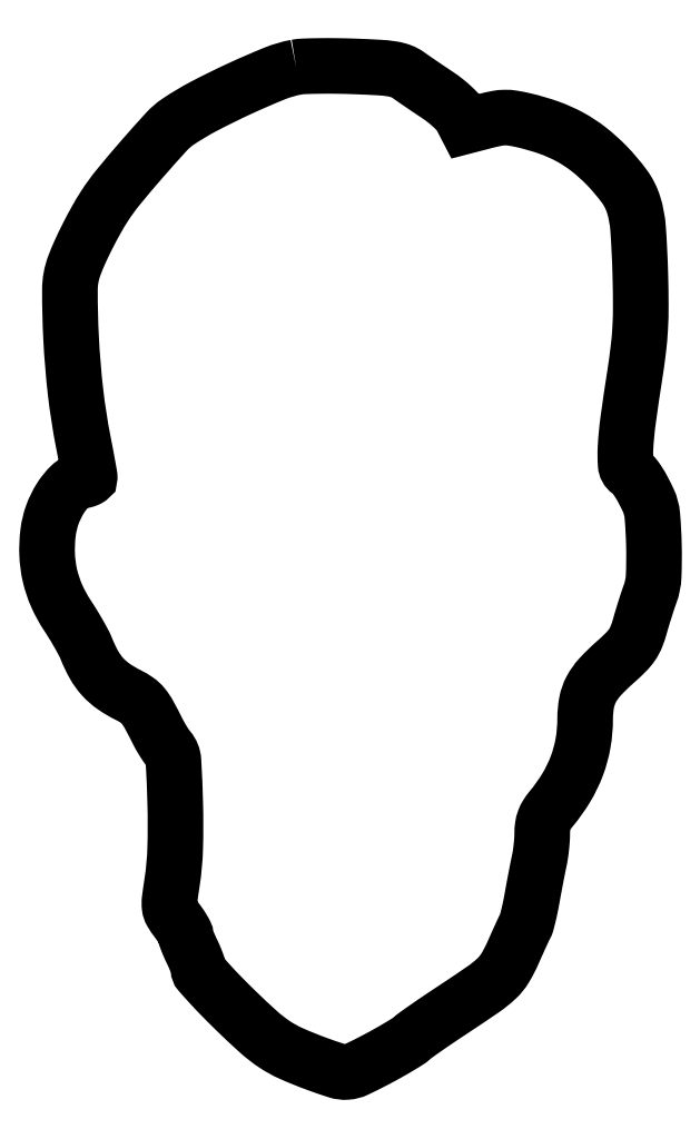
<metadata>
{"format":"dxf","ext":"dxf","renderer":"ezdxf+matplotlib","layout":"modelspace","background":"white","min_lineweight":24,"dpi":150}
</metadata>
<code>
0
SECTION
2
ENTITIES
0
POLYLINE
8
0
66
1
70
1
0
VERTEX
8
0
10
75.5
20
305.1
42
0.05074
0
VERTEX
8
0
10
68.97
20
303.2
42
0.01159
0
VERTEX
8
0
10
58.39
20
298.6
42
0.01261
0
VERTEX
8
0
10
47.65
20
293.3
42
0.0275
0
VERTEX
8
0
10
39.76
20
288.6
42
0.05956
0
VERTEX
8
0
10
36.24
20
285.6
42
0.00591
0
VERTEX
8
0
10
28.8
20
277.2
42
0.007679
0
VERTEX
8
0
10
21.57
20
268.7
42
0.02901
0
VERTEX
8
0
10
17.45
20
263
42
0.01491
0
VERTEX
8
0
10
14.97
20
258.9
42
0.01035
0
VERTEX
8
0
10
12.41
20
254.1
42
0.01043
0
VERTEX
8
0
10
10.09
20
249.2
42
0.01693
0
VERTEX
8
0
10
8.344
20
245
42
0.08924
0
VERTEX
8
0
10
7.024
20
237.8
42
0.01351
0
VERTEX
8
0
10
7.377
20
223.1
42
0.0158
0
VERTEX
8
0
10
8.733
20
206.7
42
0.01983
0
VERTEX
8
0
10
11.07
20
191.6
42
-0.001473
0
VERTEX
8
0
10
11.81
20
187.8
42
-0.002184
0
VERTEX
8
0
10
12.43
20
184.4
42
-0.000962
0
VERTEX
8
0
10
12.95
20
181.6
42
-0.04379
0
VERTEX
8
0
10
13
20
181
42
-0.2498
0
VERTEX
8
0
10
12.82
20
180.6
42
-0.04958
0
VERTEX
8
0
10
12.19
20
180.3
42
-0.04184
0
VERTEX
8
0
10
11.3
20
180
42
-0.02795
0
VERTEX
8
0
10
10.25
20
179.8
42
0.165
0
VERTEX
8
0
10
7.215
20
178.4
42
0.05982
0
VERTEX
8
0
10
4.17
20
174.6
42
0.05397
0
VERTEX
8
0
10
1.714
20
169.6
42
0.05557
0
VERTEX
8
0
10
0.4178
20
164.2
42
0.04114
0
VERTEX
8
0
10
0.1263
20
157.5
42
0.0472
0
VERTEX
8
0
10
0.9824
20
151.1
42
0.04729
0
VERTEX
8
0
10
3.018
20
145
42
0.04159
0
VERTEX
8
0
10
6.235
20
139.1
42
-0.008495
0
VERTEX
8
0
10
8.012
20
136.3
42
-0.007954
0
VERTEX
8
0
10
9.733
20
133.4
42
-0.007951
0
VERTEX
8
0
10
11.18
20
130.8
42
-0.02686
0
VERTEX
8
0
10
12
20
129
42
0.03312
0
VERTEX
8
0
10
14.31
20
124.1
42
0.05642
0
VERTEX
8
0
10
16.93
20
120.5
42
0.05759
0
VERTEX
8
0
10
20.27
20
117.6
42
0.03612
0
VERTEX
8
0
10
24.73
20
114.9
42
-0.03777
0
VERTEX
8
0
10
27.38
20
113.4
42
-0.06987
0
VERTEX
8
0
10
29.21
20
111.7
42
-0.04564
0
VERTEX
8
0
10
30.94
20
109.1
42
-0.00859
0
VERTEX
8
0
10
33.59
20
104
42
0.01285
0
VERTEX
8
0
10
34.37
20
102.5
42
0.01045
0
VERTEX
8
0
10
35.29
20
101
42
0.01059
0
VERTEX
8
0
10
36.19
20
99.6
42
0.02691
0
VERTEX
8
0
10
36.92
20
98.65
42
-0.1638
0
VERTEX
8
0
10
38.36
20
95.05
42
-0.007774
0
VERTEX
8
0
10
38.91
20
81.89
42
-0.01376
0
VERTEX
8
0
10
38.89
20
68.49
42
-0.03095
0
VERTEX
8
0
10
37.97
20
58.37
42
0.006109
0
VERTEX
8
0
10
37.21
20
53.05
42
0.06201
0
VERTEX
8
0
10
37.2
20
50.83
42
0.1038
0
VERTEX
8
0
10
37.78
20
49.11
42
0.02966
0
VERTEX
8
0
10
39.36
20
46.78
42
-0.01243
0
VERTEX
8
0
10
40.37
20
45.38
42
-0.01606
0
VERTEX
8
0
10
41.22
20
44.04
42
-0.01384
0
VERTEX
8
0
10
41.86
20
42.9
42
-0.1212
0
VERTEX
8
0
10
42
20
42.34
42
0.08466
0
VERTEX
8
0
10
42.1
20
41.76
42
0.008853
0
VERTEX
8
0
10
42.59
20
40.44
42
0.01077
0
VERTEX
8
0
10
43.23
20
38.89
42
0.008435
0
VERTEX
8
0
10
44
20
37.24
42
-0.0117
0
VERTEX
8
0
10
44.77
20
35.55
42
-0.01357
0
VERTEX
8
0
10
45.41
20
33.91
42
-0.01264
0
VERTEX
8
0
10
45.88
20
32.51
42
-0.07474
0
VERTEX
8
0
10
46
20
31.74
42
0.182
0
VERTEX
8
0
10
46.32
20
30.88
42
0.004348
0
VERTEX
8
0
10
49.22
20
27.64
42
0.00898
0
VERTEX
8
0
10
52.76
20
23.88
42
0.005912
0
VERTEX
8
0
10
56.96
20
19.67
42
0.009965
0
VERTEX
8
0
10
64.12
20
12.95
42
0.03685
0
VERTEX
8
0
10
69.01
20
9.157
42
0.04222
0
VERTEX
8
0
10
74.06
20
6.382
42
0.01614
0
VERTEX
8
0
10
81.5
20
3.362
42
0.0111
0
VERTEX
8
0
10
87.87
20
1.173
42
0.09486
0
VERTEX
8
0
10
90.85
20
0.8142
42
0.09376
0
VERTEX
8
0
10
93.76
20
1.579
42
0.01073
0
VERTEX
8
0
10
99.86
20
4.638
42
0.006012
0
VERTEX
8
0
10
103.3
20
6.517
42
0.007005
0
VERTEX
8
0
10
106.6
20
8.386
42
0.006286
0
VERTEX
8
0
10
109.2
20
10.04
42
0.04142
0
VERTEX
8
0
10
110.5
20
10.99
42
-0.02689
0
VERTEX
8
0
10
111.8
20
12.02
42
-0.00306
0
VERTEX
8
0
10
114.8
20
14.19
42
-0.003693
0
VERTEX
8
0
10
118.5
20
16.71
42
-0.002998
0
VERTEX
8
0
10
122.5
20
19.36
42
0.004719
0
VERTEX
8
0
10
132.1
20
25.82
42
0.03852
0
VERTEX
8
0
10
136.2
20
29.14
42
0.06845
0
VERTEX
8
0
10
138.8
20
32.29
42
0.03218
0
VERTEX
8
0
10
141.2
20
36.95
42
-0.001892
0
VERTEX
8
0
10
142.3
20
39.57
42
-0.002284
0
VERTEX
8
0
10
143.5
20
42.02
42
-0.001941
0
VERTEX
8
0
10
144.4
20
44.07
42
-0.01554
0
VERTEX
8
0
10
144.9
20
45
42
0.05817
0
VERTEX
8
0
10
145.3
20
45.96
42
0.007359
0
VERTEX
8
0
10
145.8
20
48.12
42
0.008555
0
VERTEX
8
0
10
146.4
20
50.71
42
0.007014
0
VERTEX
8
0
10
146.9
20
53.5
42
-0.001953
0
VERTEX
8
0
10
147.5
20
56.49
42
-0.0016
0
VERTEX
8
0
10
148.1
20
59.68
42
-0.001616
0
VERTEX
8
0
10
148.7
20
62.6
42
-0.004272
0
VERTEX
8
0
10
149.1
20
64.69
42
0.01642
0
VERTEX
8
0
10
149.4
20
66.6
42
0.009919
0
VERTEX
8
0
10
149.7
20
68.88
42
0.009931
0
VERTEX
8
0
10
149.9
20
71.16
42
0.01714
0
VERTEX
8
0
10
150
20
73.06
42
-0.03533
0
VERTEX
8
0
10
150.2
20
75.21
42
-0.05276
0
VERTEX
8
0
10
150.6
20
77.04
42
-0.05206
0
VERTEX
8
0
10
151.5
20
78.75
42
-0.0333
0
VERTEX
8
0
10
152.8
20
80.55
42
0.03758
0
VERTEX
8
0
10
157.3
20
86.93
42
0.04589
0
VERTEX
8
0
10
160.5
20
93.52
42
0.04703
0
VERTEX
8
0
10
162.4
20
100.4
42
0.04294
0
VERTEX
8
0
10
163
20
107.8
42
-0.04619
0
VERTEX
8
0
10
163.5
20
112.7
42
-0.07555
0
VERTEX
8
0
10
164.8
20
116.7
42
-0.06484
0
VERTEX
8
0
10
167.5
20
120.4
42
-0.02595
0
VERTEX
8
0
10
172
20
124.8
42
0.01467
0
VERTEX
8
0
10
175.3
20
127.9
42
0.04657
0
VERTEX
8
0
10
177.2
20
130.2
42
0.05532
0
VERTEX
8
0
10
178.5
20
132.6
42
0.02764
0
VERTEX
8
0
10
179.6
20
135.8
42
-0.004939
0
VERTEX
8
0
10
180.3
20
138.3
42
-0.003518
0
VERTEX
8
0
10
181.1
20
141.1
42
-0.003551
0
VERTEX
8
0
10
182
20
143.7
42
-0.007562
0
VERTEX
8
0
10
182.7
20
145.7
42
0.07736
0
VERTEX
8
0
10
183.7
20
150.9
42
0.016
0
VERTEX
8
0
10
183.8
20
160.1
42
0.01534
0
VERTEX
8
0
10
183.3
20
169.3
42
0.08923
0
VERTEX
8
0
10
182.1
20
174
42
0.01177
0
VERTEX
8
0
10
180.5
20
177.2
42
0.02297
0
VERTEX
8
0
10
179
20
179.7
42
0.02886
0
VERTEX
8
0
10
177.7
20
181.5
42
0.06153
0
VERTEX
8
0
10
176.4
20
182.7
42
-0.221
0
VERTEX
8
0
10
175.3
20
184.8
42
-0.03068
0
VERTEX
8
0
10
175.2
20
189.9
42
-0.02066
0
VERTEX
8
0
10
176
20
198
42
-0.004833
0
VERTEX
8
0
10
178
20
211.5
42
0.008605
0
VERTEX
8
0
10
179.1
20
219.5
42
0.01625
0
VERTEX
8
0
10
179.7
20
226.1
42
0.01479
0
VERTEX
8
0
10
179.8
20
233
42
0.005906
0
VERTEX
8
0
10
179.7
20
242.5
42
0.01066
0
VERTEX
8
0
10
179
20
256.2
42
0.05826
0
VERTEX
8
0
10
177.7
20
263.5
42
0.08321
0
VERTEX
8
0
10
174.8
20
269.1
42
0.03466
0
VERTEX
8
0
10
169.4
20
275.5
42
0.03353
0
VERTEX
8
0
10
164
20
280.3
42
0.04115
0
VERTEX
8
0
10
158.4
20
284
42
0.03958
0
VERTEX
8
0
10
152.1
20
286.8
42
0.0276
0
VERTEX
8
0
10
144.6
20
289
42
0.01632
0
VERTEX
8
0
10
141.2
20
289.7
42
0.04471
0
VERTEX
8
0
10
138.7
20
289.9
42
0.04442
0
VERTEX
8
0
10
136.3
20
289.6
42
0.01595
0
VERTEX
8
0
10
132.8
20
288.8
42
0
0
VERTEX
8
0
10
126.9
20
287.3
42
0
0
VERTEX
8
0
10
125.4
20
290.1
42
0.06749
0
VERTEX
8
0
10
124.5
20
291.5
42
0.01991
0
VERTEX
8
0
10
122.7
20
293.2
42
0.0196
0
VERTEX
8
0
10
120.5
20
295.1
42
0.01992
0
VERTEX
8
0
10
118.2
20
296.8
42
-0.001726
0
VERTEX
8
0
10
115.8
20
298.4
42
-0.001517
0
VERTEX
8
0
10
113.3
20
300.1
42
-0.001524
0
VERTEX
8
0
10
111
20
301.7
42
-0.004591
0
VERTEX
8
0
10
109.5
20
302.7
42
0.0668
0
VERTEX
8
0
10
107.3
20
303.9
42
0.04965
0
VERTEX
8
0
10
104.7
20
304.6
42
0.02599
0
VERTEX
8
0
10
100.6
20
305
42
0.004543
0
VERTEX
8
0
10
93
20
305.4
42
0.005955
0
VERTEX
8
0
10
87.54
20
305.5
42
0.00672
0
VERTEX
8
0
10
82.29
20
305.5
42
0.006193
0
VERTEX
8
0
10
77.83
20
305.4
42
0.03609
0
SEQEND
0
ENDSEC
0
EOF

</code>
